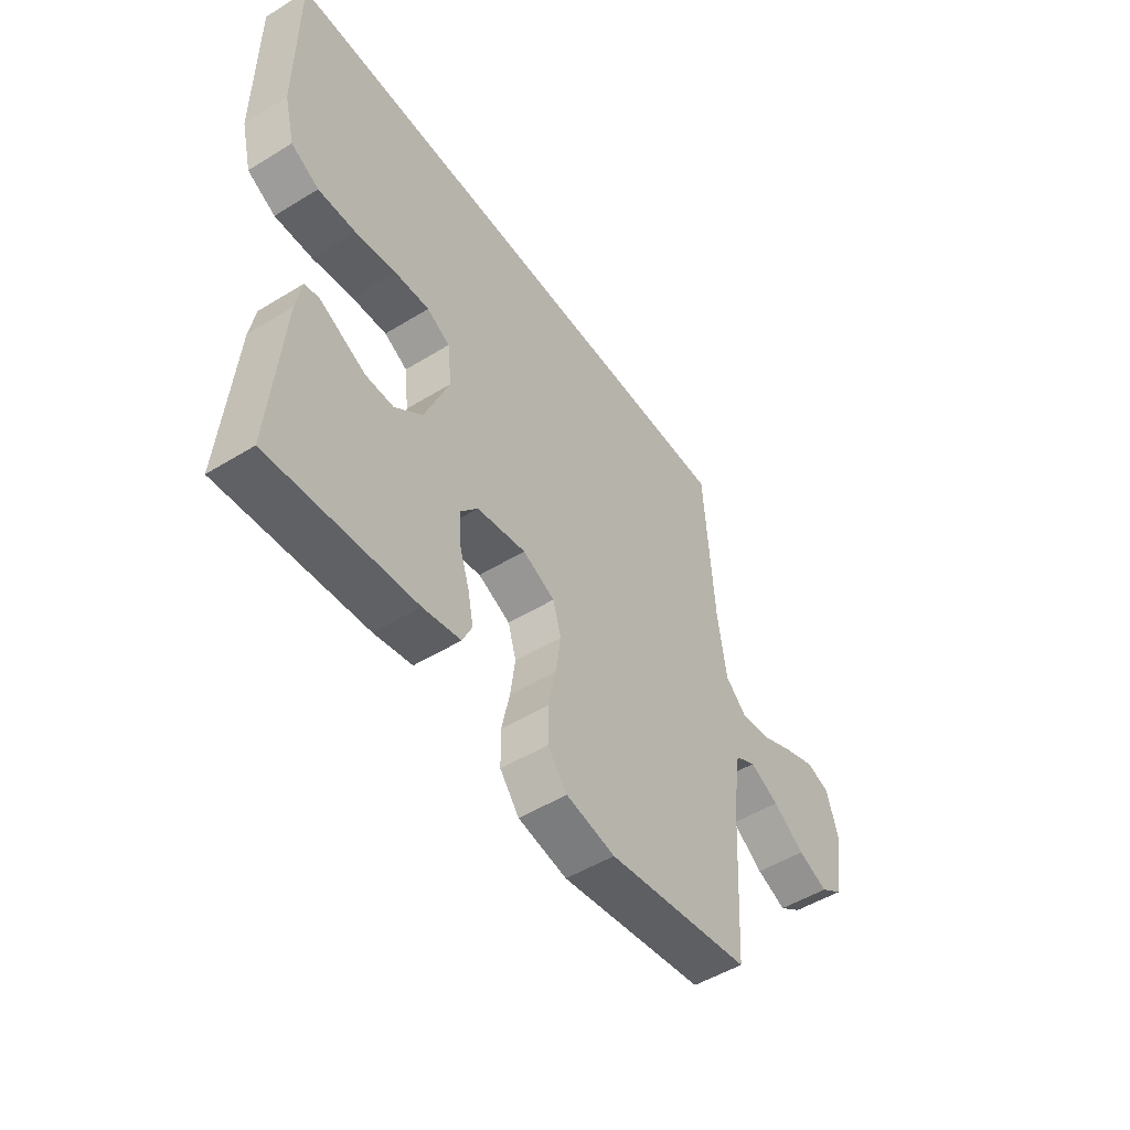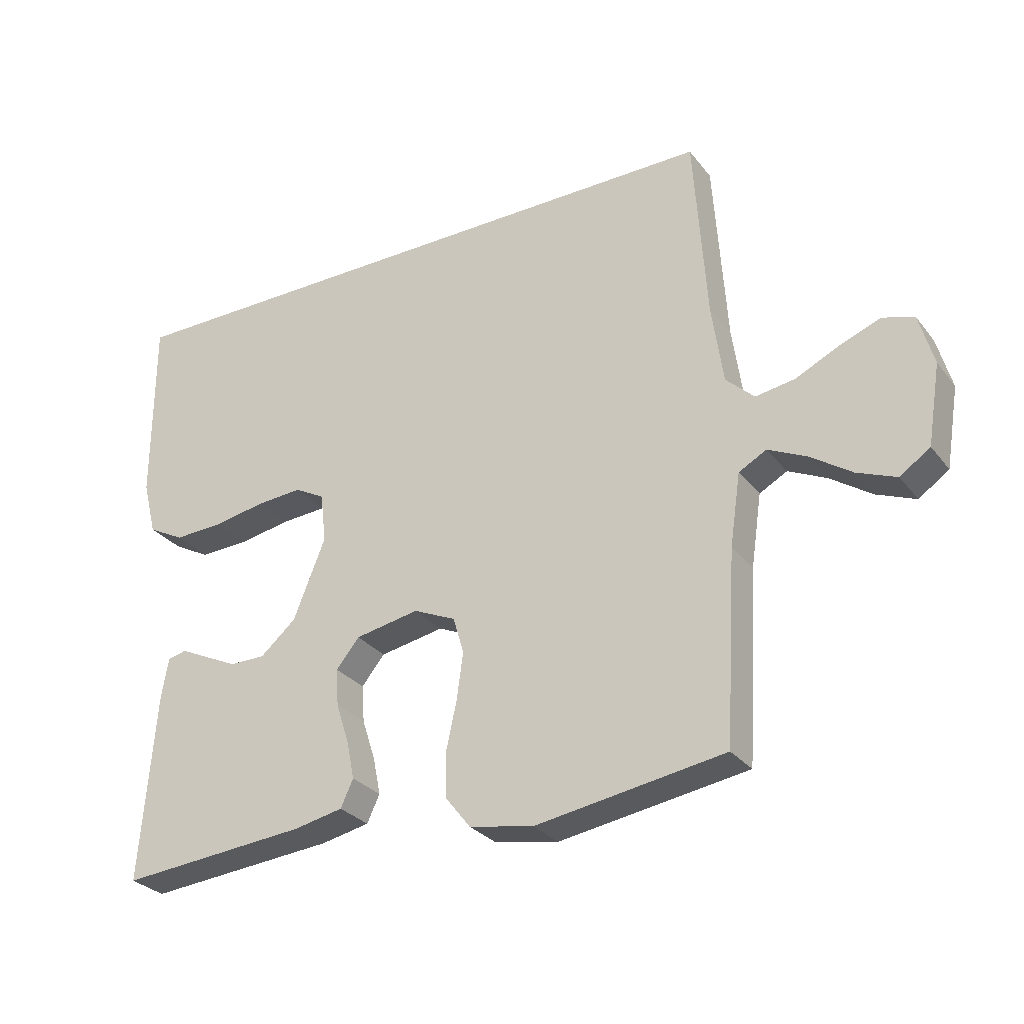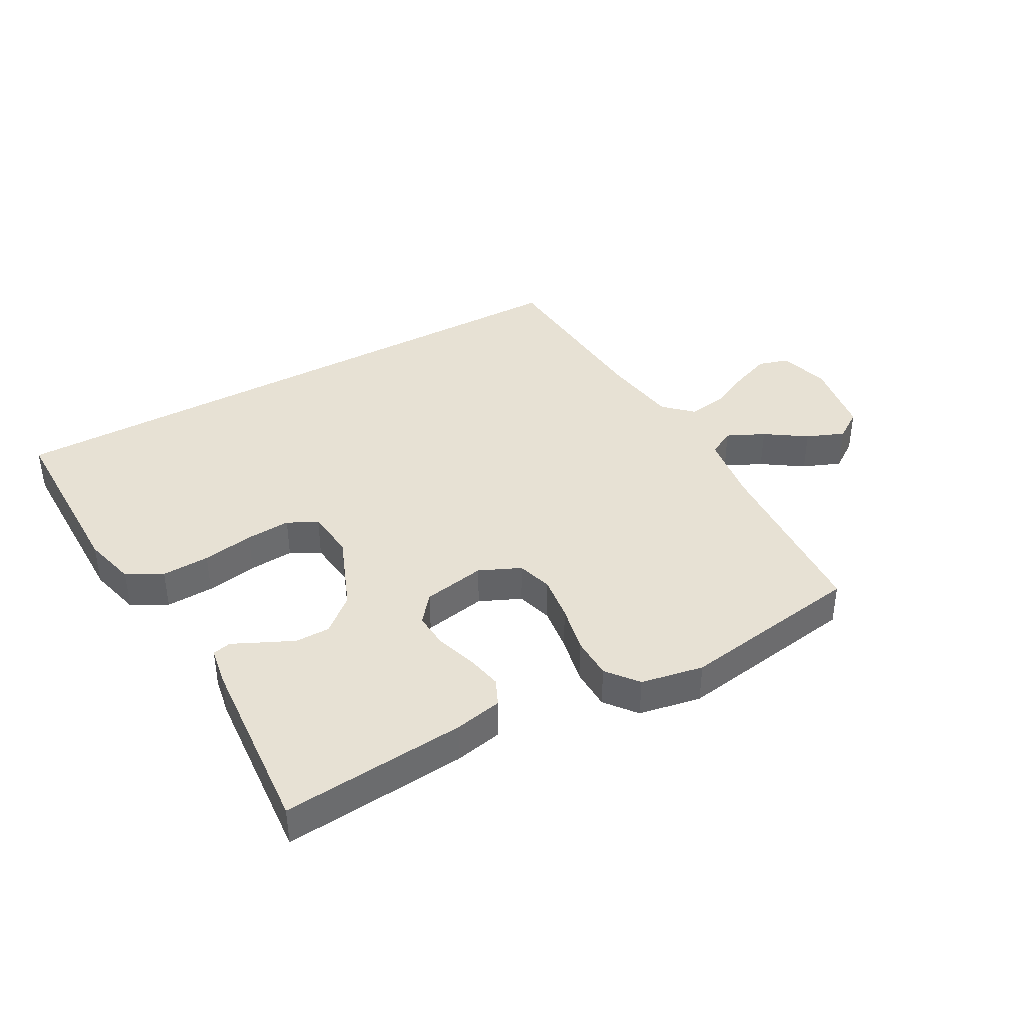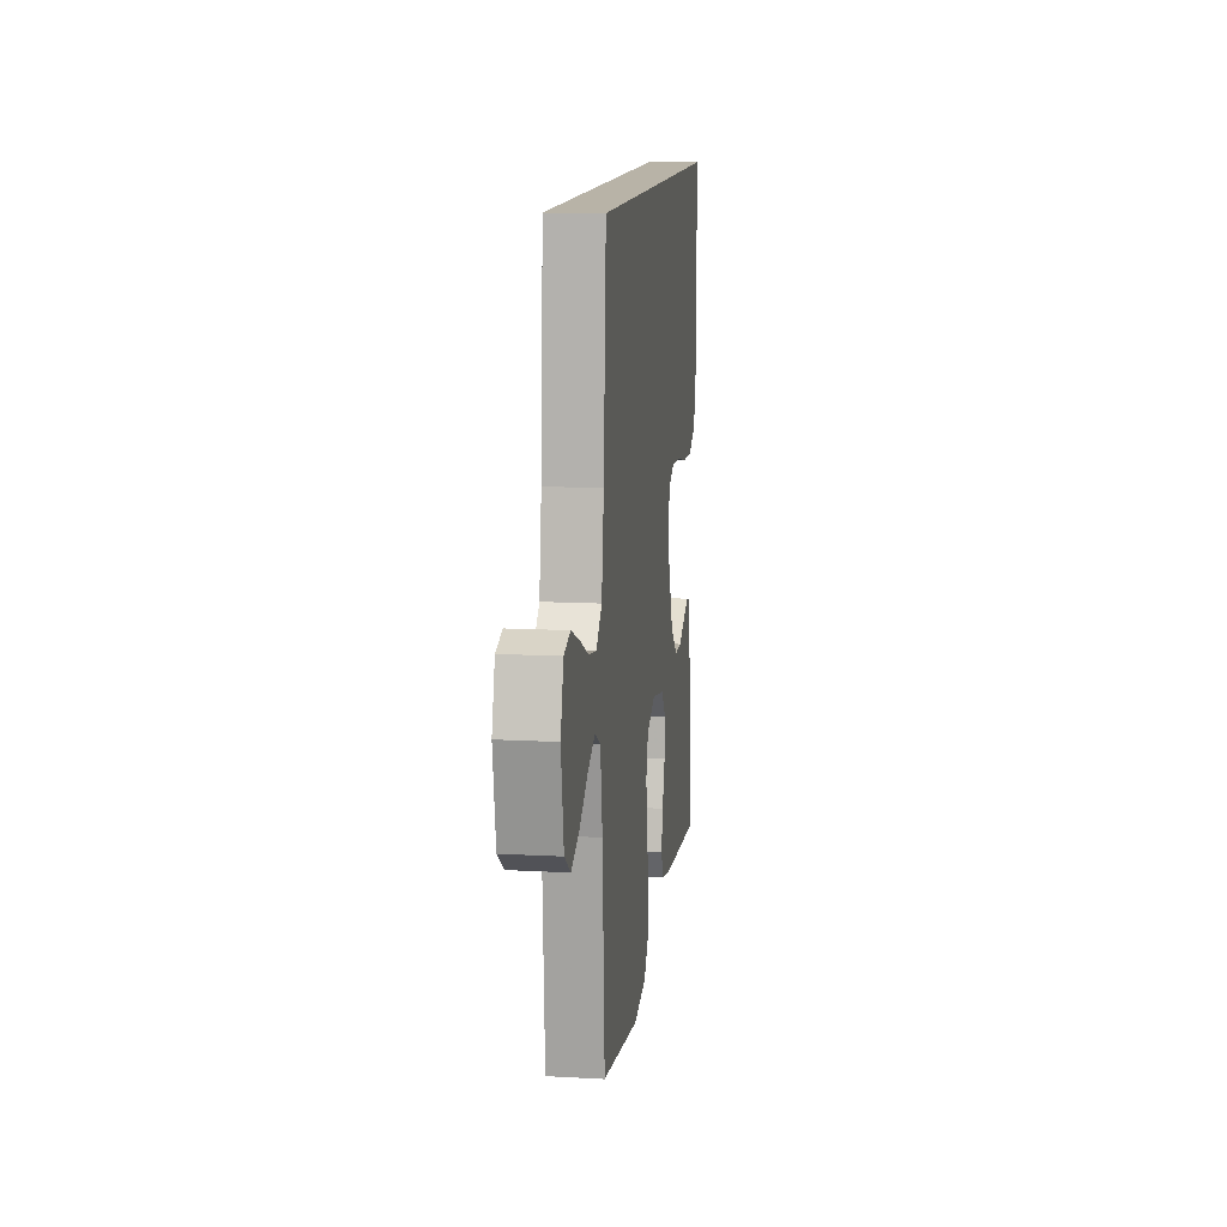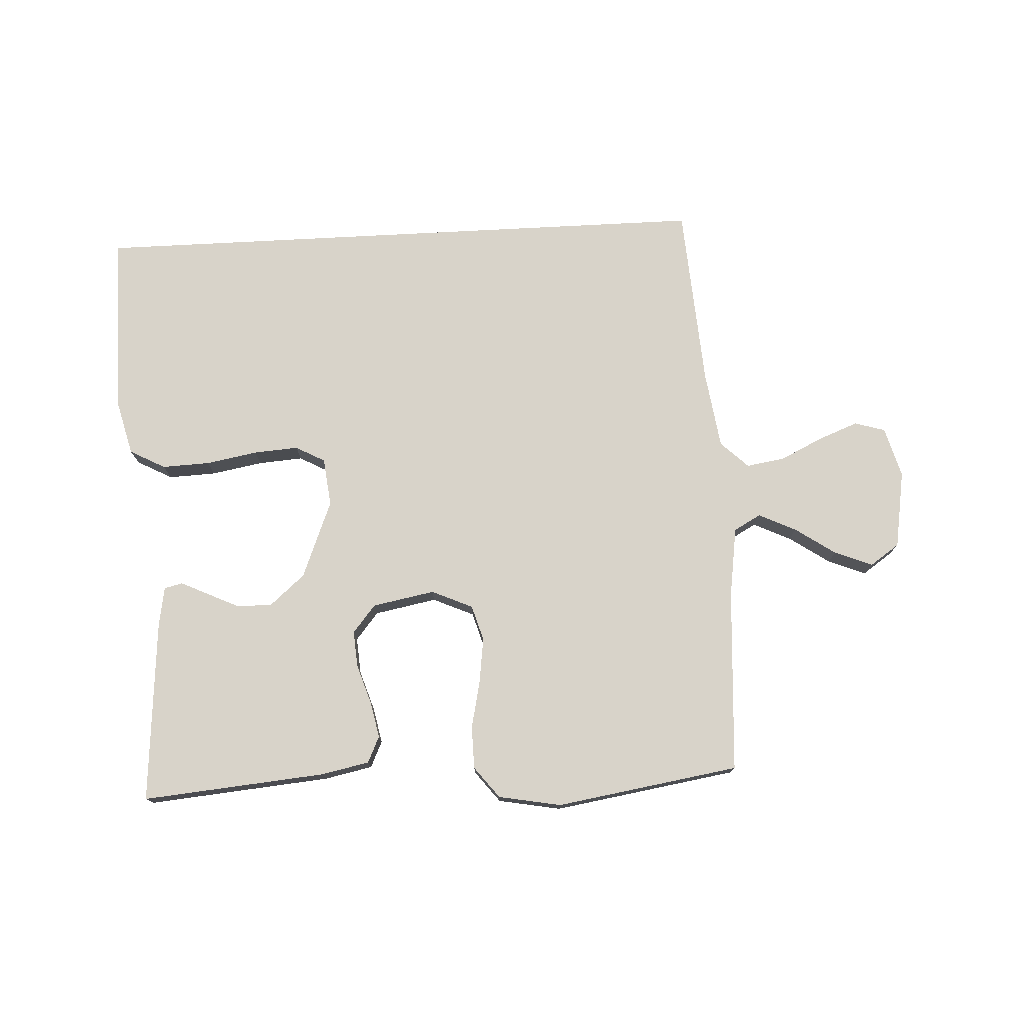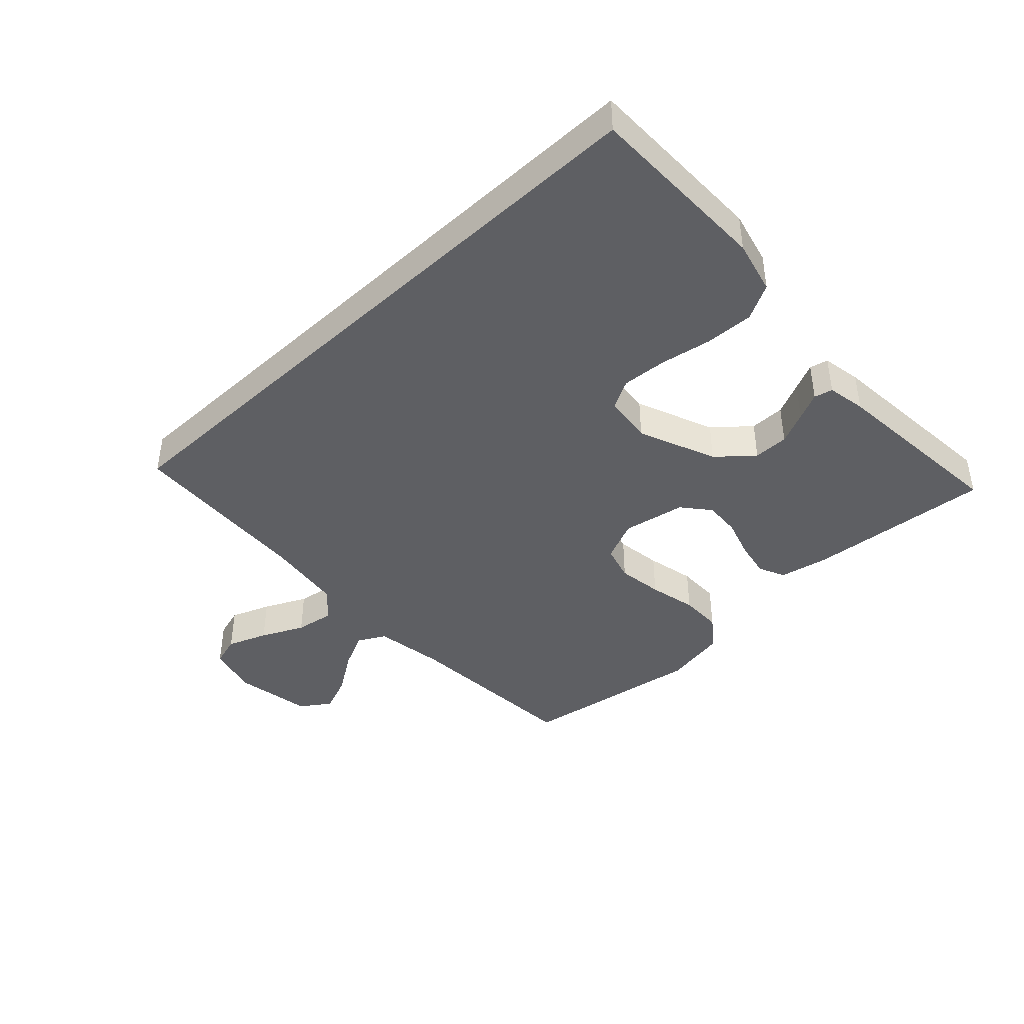
<metadata>
{"format":"obj","ext":"obj","renderer":"f3d","projection":"perspective","resolution":1024,"background":"white","views":[{"elev":-50.7,"azim":123.9,"up":"+Z"},{"elev":-28.9,"azim":-149.7,"up":"+Z"},{"elev":39.5,"azim":150.8,"up":"+Y"},{"elev":12.7,"azim":-82.7,"up":"+Z"},{"elev":76.0,"azim":177.0,"up":"+Y"},{"elev":-42.0,"azim":43.3,"up":"+Y"}]}
</metadata>
<code>
v -0.484 0.07 0.5
v 0.545 0.07 0.5
v 0.545 0.07 0.2
v 0.523 0.07 0.113
v 0.465 0.07 0.082
v 0.387 0.07 0.085
v 0.303 0.07 0.1
v 0.23 0.07 0.105
v 0.182 0.07 0.079
v 0.173 0.07 0
v 0.224 0.07 -0.127
v 0.281 0.07 -0.176
v 0.338 0.07 -0.176
v 0.391 0.07 -0.151
v 0.435 0.07 -0.13
v 0.465 0.07 -0.137
v 0.476 0.07 -0.2
v 0.5 0.07 -0.5
v 0.2 0.07 -0.474
v 0.122 0.07 -0.458
v 0.102 0.07 -0.415
v 0.114 0.07 -0.356
v 0.135 0.07 -0.291
v 0.139 0.07 -0.232
v 0.102 0.07 -0.187
v 0 0.07 -0.168
v -0.067 0.07 -0.198
v -0.084 0.07 -0.256
v -0.074 0.07 -0.33
v -0.057 0.07 -0.408
v -0.058 0.07 -0.477
v -0.098 0.07 -0.528
v -0.2 0.07 -0.547
v -0.5 0.07 -0.5
v -0.518 0.07 -0.2
v -0.535 0.07 -0.085
v -0.579 0.07 -0.061
v -0.64 0.07 -0.09
v -0.706 0.07 -0.135
v -0.768 0.07 -0.16
v -0.816 0.07 -0.127
v -0.837 0.07 0
v -0.814 0.07 0.083
v -0.764 0.07 0.098
v -0.699 0.07 0.073
v -0.63 0.07 0.04
v -0.567 0.07 0.03
v -0.522 0.07 0.073
v -0.504 0.07 0.2
v -0.484 0 0.5
v 0.545 0 0.5
v 0.545 0 0.2
v 0.523 0 0.113
v 0.465 0 0.082
v 0.387 0 0.085
v 0.303 0 0.1
v 0.23 0 0.105
v 0.182 0 0.079
v 0.173 0 0
v 0.224 0 -0.127
v 0.281 0 -0.176
v 0.338 0 -0.176
v 0.391 0 -0.151
v 0.435 0 -0.13
v 0.465 0 -0.137
v 0.476 0 -0.2
v 0.5 0 -0.5
v 0.2 0 -0.474
v 0.122 0 -0.458
v 0.102 0 -0.415
v 0.114 0 -0.356
v 0.135 0 -0.291
v 0.139 0 -0.232
v 0.102 0 -0.187
v 0 0 -0.168
v -0.067 0 -0.198
v -0.084 0 -0.256
v -0.074 0 -0.33
v -0.057 0 -0.408
v -0.058 0 -0.477
v -0.098 0 -0.528
v -0.2 0 -0.547
v -0.5 0 -0.5
v -0.518 0 -0.2
v -0.535 0 -0.085
v -0.579 0 -0.061
v -0.64 0 -0.09
v -0.706 0 -0.135
v -0.768 0 -0.16
v -0.816 0 -0.127
v -0.837 0 0
v -0.814 0 0.083
v -0.764 0 0.098
v -0.699 0 0.073
v -0.63 0 0.04
v -0.567 0 0.03
v -0.522 0 0.073
v -0.504 0 0.2
f 43 44 45 46
f 41 42 43 46
f 41 46 47
f 38 39 40 41
f 37 38 41 47
f 36 37 47 48
f 32 33 34 35
f 29 30 31 32
f 28 29 32 35
f 27 28 35 36
f 20 21 22 23
f 18 19 20 23
f 18 23 24
f 17 18 24 25
f 14 15 16 17
f 13 14 17
f 12 13 17 25
f 4 5 6 7
f 4 7 8
f 3 4 8
f 49 1 2 3
f 49 3 8
f 48 49 8 9
f 26 27 36 48
f 26 48 9 10
f 11 12 25 26
f 10 11 26
f 95 94 93 92
f 95 92 91 90
f 96 95 90
f 90 89 88 87
f 96 90 87 86
f 97 96 86 85
f 84 83 82 81
f 81 80 79 78
f 84 81 78 77
f 85 84 77 76
f 72 71 70 69
f 72 69 68 67
f 73 72 67
f 74 73 67 66
f 66 65 64 63
f 66 63 62
f 74 66 62 61
f 56 55 54 53
f 57 56 53
f 57 53 52
f 52 51 50 98
f 57 52 98
f 58 57 98 97
f 97 85 76 75
f 59 58 97 75
f 75 74 61 60
f 75 60 59
f 1 50 51 2
f 2 51 52 3
f 3 52 53 4
f 4 53 54 5
f 5 54 55 6
f 6 55 56 7
f 7 56 57 8
f 8 57 58 9
f 9 58 59 10
f 10 59 60 11
f 11 60 61 12
f 12 61 62 13
f 13 62 63 14
f 14 63 64 15
f 15 64 65 16
f 16 65 66 17
f 17 66 67 18
f 18 67 68 19
f 19 68 69 20
f 20 69 70 21
f 21 70 71 22
f 22 71 72 23
f 23 72 73 24
f 24 73 74 25
f 25 74 75 26
f 26 75 76 27
f 27 76 77 28
f 28 77 78 29
f 29 78 79 30
f 30 79 80 31
f 31 80 81 32
f 32 81 82 33
f 33 82 83 34
f 34 83 84 35
f 35 84 85 36
f 36 85 86 37
f 37 86 87 38
f 38 87 88 39
f 39 88 89 40
f 40 89 90 41
f 41 90 91 42
f 42 91 92 43
f 43 92 93 44
f 44 93 94 45
f 45 94 95 46
f 46 95 96 47
f 47 96 97 48
f 48 97 98 49
f 49 98 50 1

</code>
